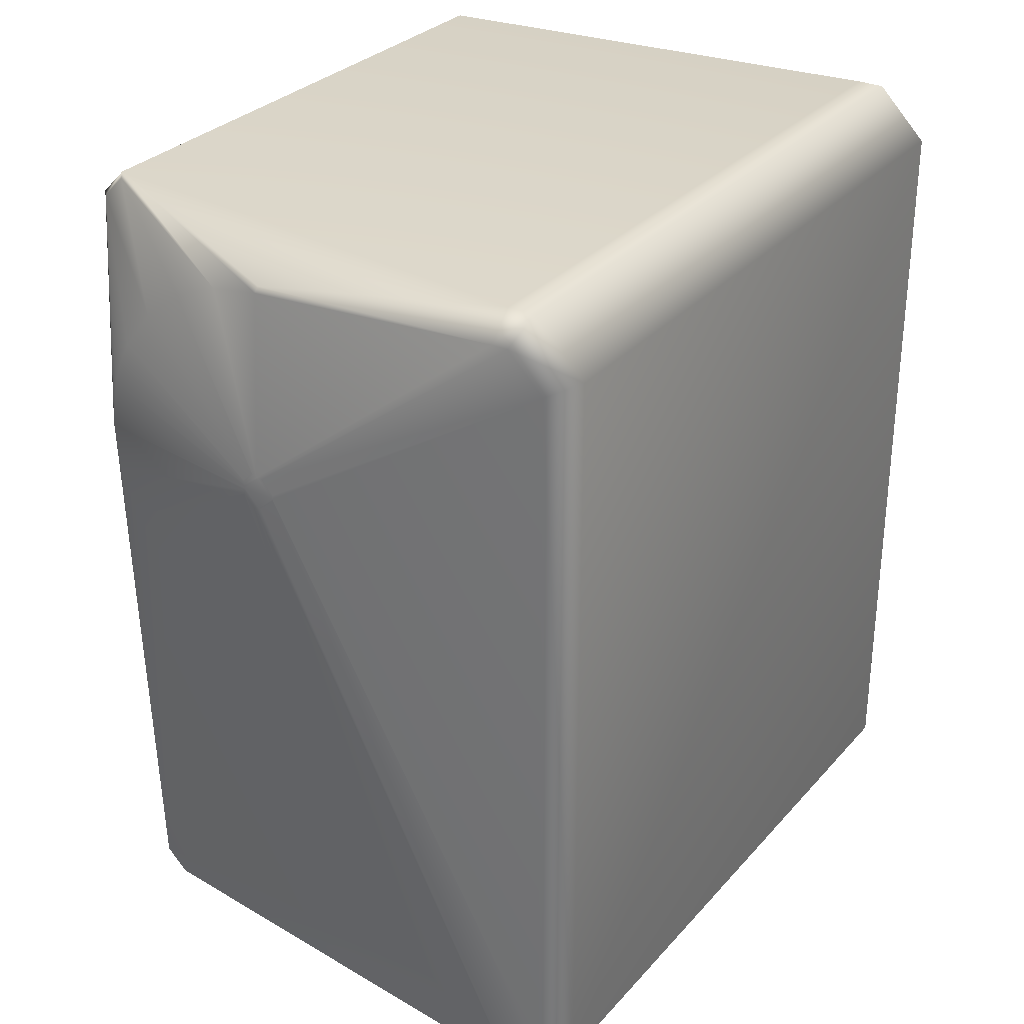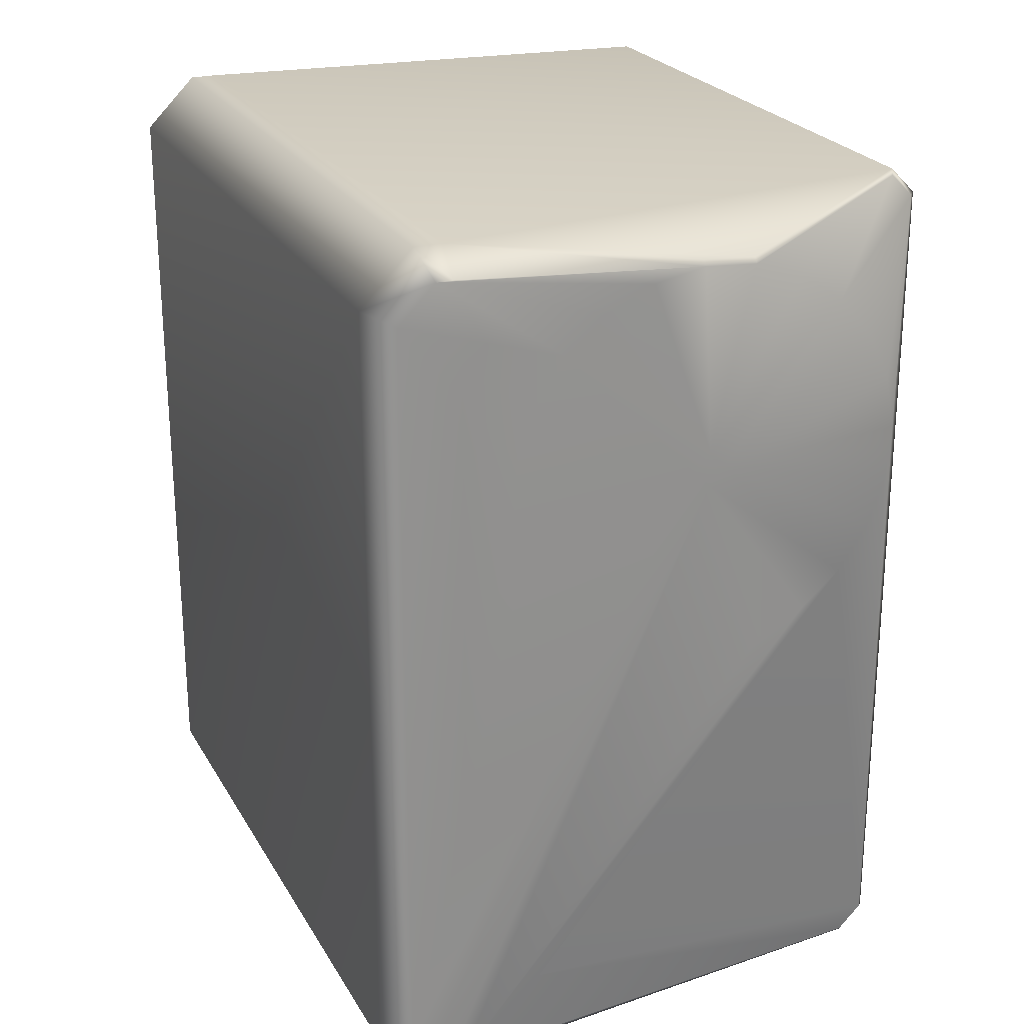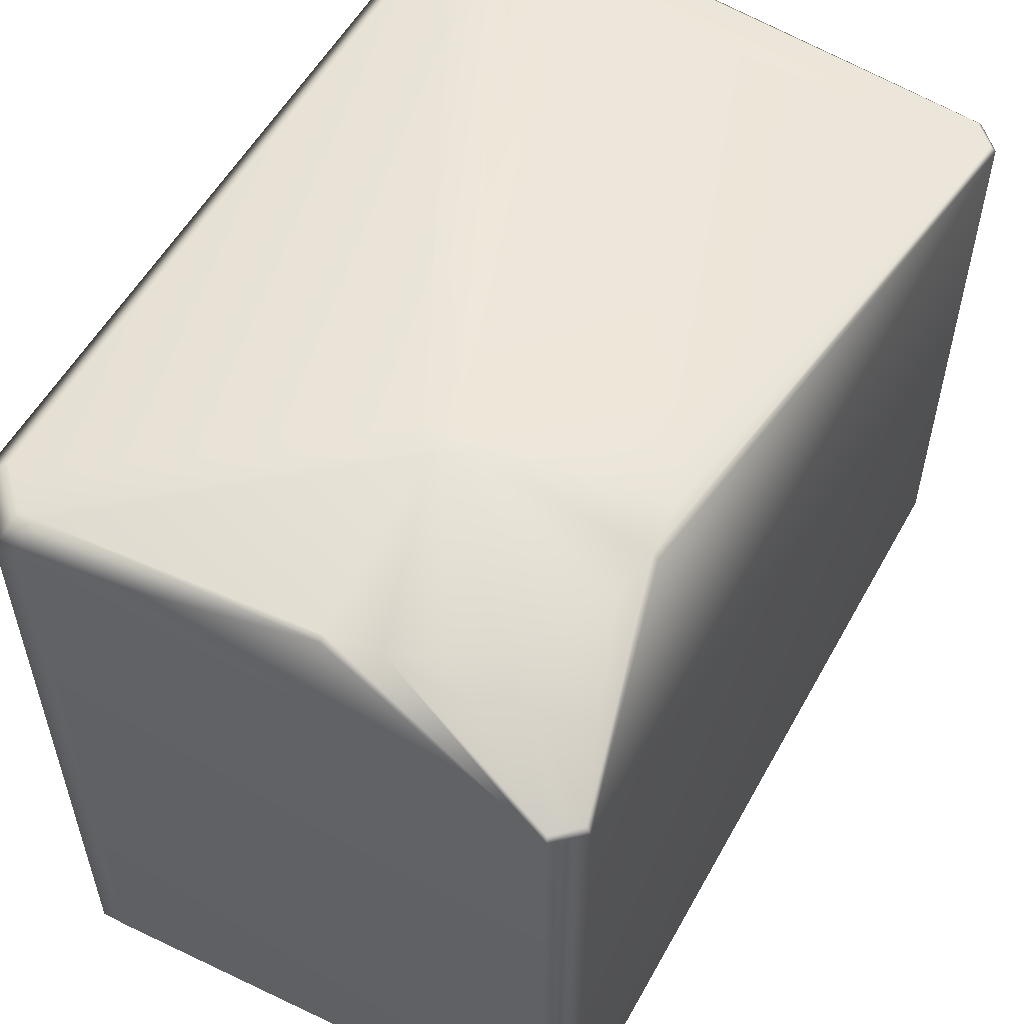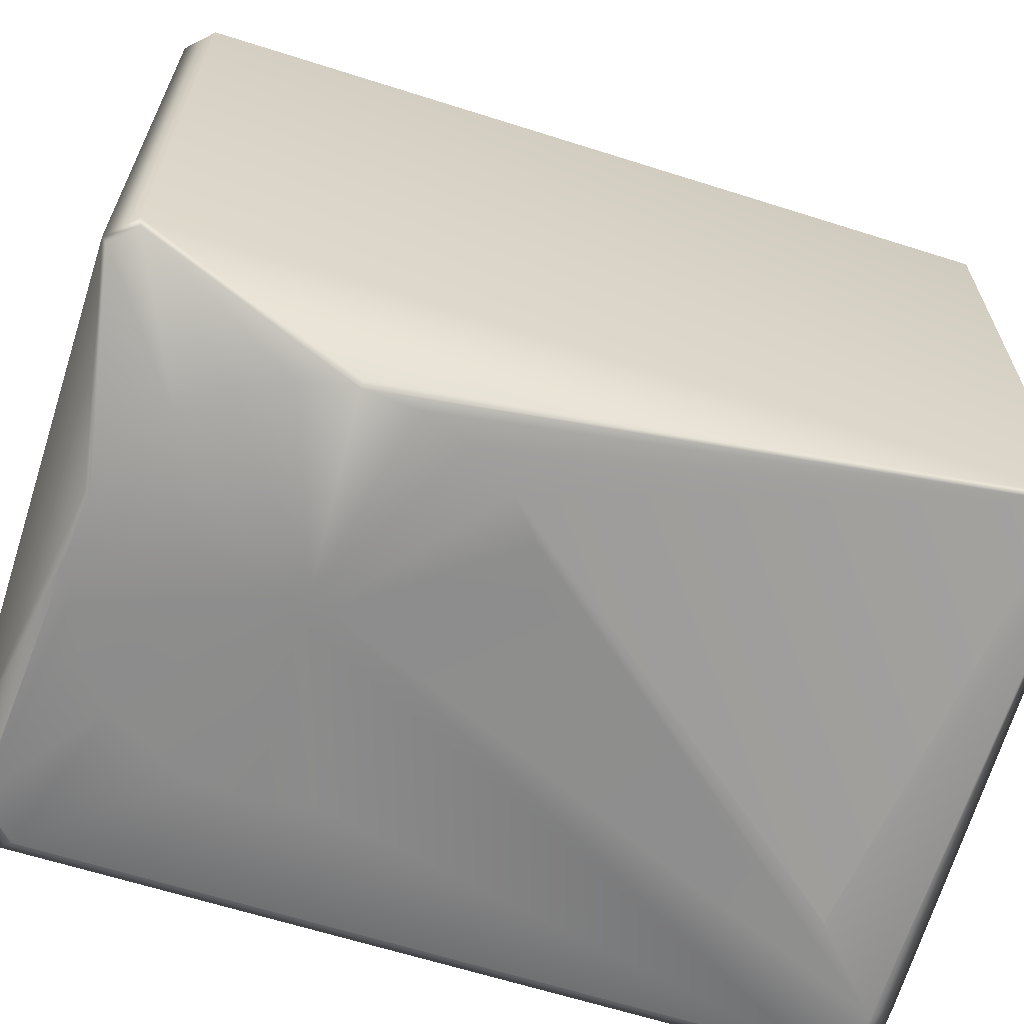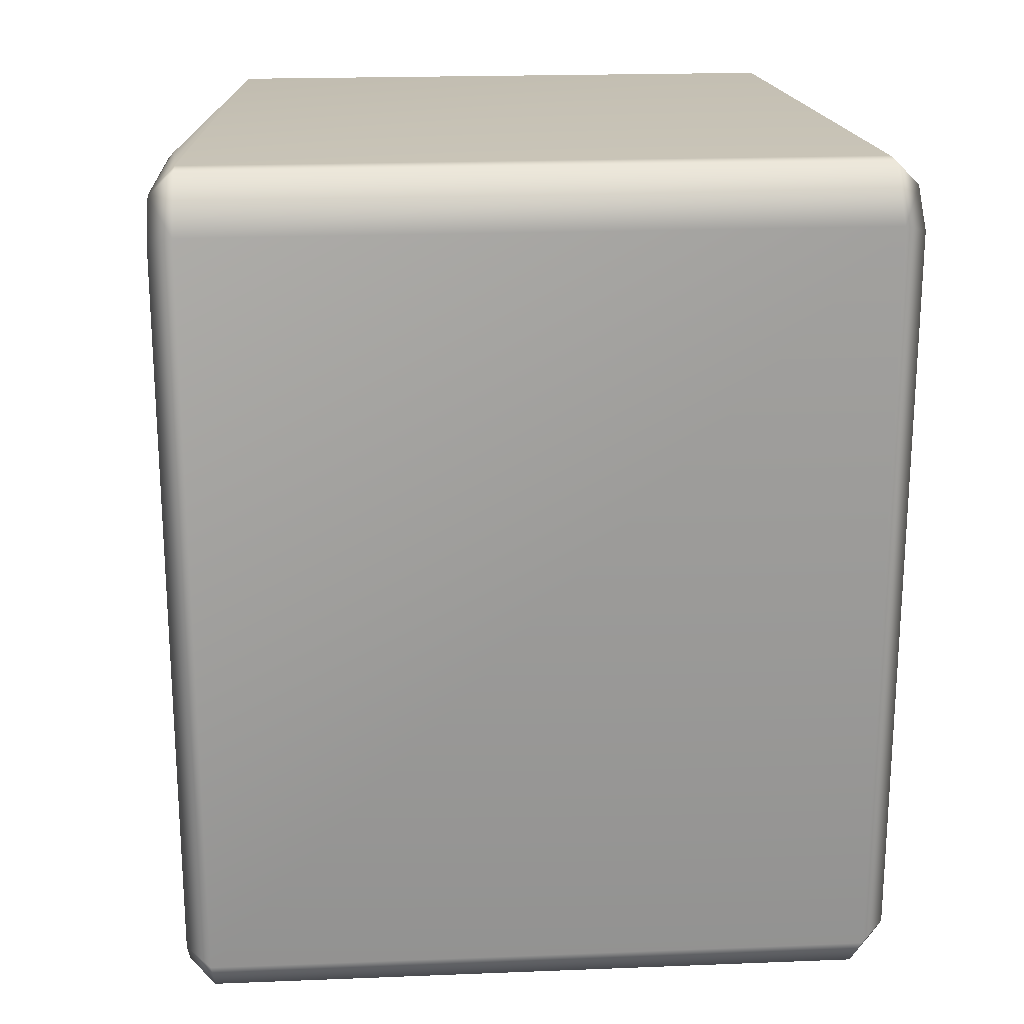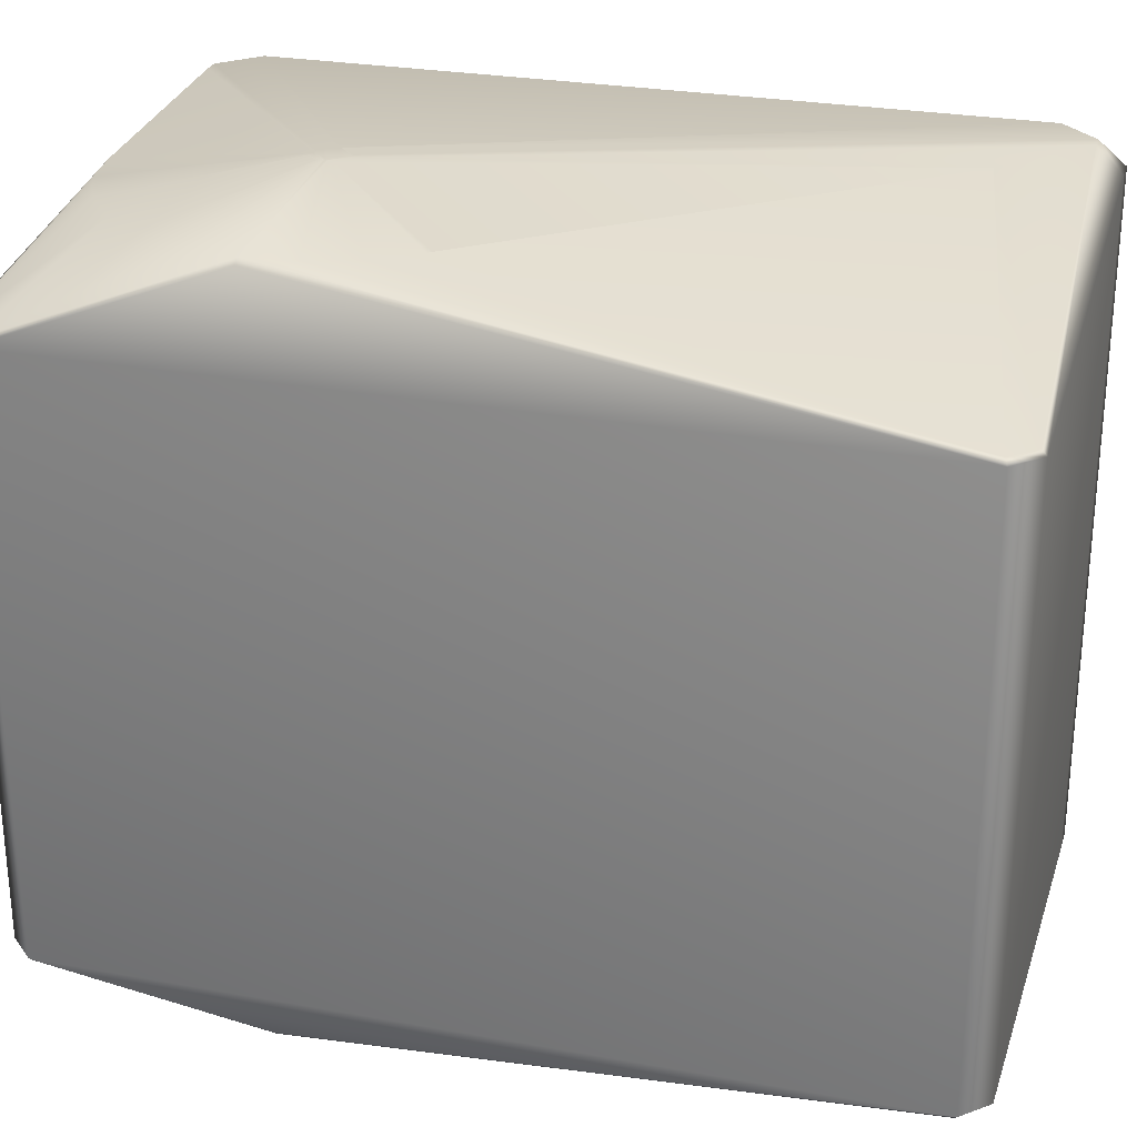
<metadata>
{"format":"obj","ext":"obj","renderer":"f3d","projection":"perspective","resolution":1024,"background":"white","views":[{"elev":30.3,"azim":33.5,"up":"+Y"},{"elev":24.1,"azim":156.6,"up":"+Y"},{"elev":55.3,"azim":-151.3,"up":"+Z"},{"elev":-64.6,"azim":-107.7,"up":"+Z"},{"elev":20.3,"azim":85.9,"up":"+Y"},{"elev":26.9,"azim":-74.2,"up":"+Z"}]}
</metadata>
<code>
v -0.02378 0.01386 -0.0116
v -0.02177 0.005789 -0.0145
v -0.02378 -0.01814 -0.0116
v -0.001784 -0.01673 0.014
v -0.001784 0.01244 0.014
v -0.01313 0.005329 0.01477
v -0.003198 0.01386 0.014
v -0.002784 0.01486 0.013
v -0.000784 0.01286 0.013
v -0.0227 -0.01894 0.0112
v -0.02278 -0.01914 0.011
v -0.003834 -0.01814 0.014
v -0.003834 -0.01914 -0.0136
v -0.003834 -0.01814 -0.0146
v -0.02278 -0.01914 -0.0116
v -0.02358 -0.01806 -0.0118
v -0.02142 0.003748 -0.0147
v -0.02074 0.001828 -0.0147
v -0.003198 0.01386 -0.0146
v -0.002784 0.01486 -0.0136
v -0.000784 0.01286 -0.0136
v -0.001784 0.01244 -0.0146
v -0.01543 0.01318 -0.0145
v -0.003834 0.01486 -0.0136
v -0.02278 0.01486 -0.0116
v -0.02358 0.01377 -0.0118
v -0.003198 -0.01814 0.014
v -0.002784 -0.01914 0.013
v -0.01313 0.005244 0.01476
v -0.000784 -0.01714 0.013
v -0.003834 -0.01914 0.013
v -0.0227 -0.01894 -0.0118
v -0.02157 0.005778 -0.0147
v -0.003834 0.01386 -0.0146
v -0.01336 0.01315 -0.0147
v -0.0227 0.01466 -0.0118
v -0.01335 0.01334 -0.0145
v -0.003834 0.01486 0.013
v -0.01403 0.01335 0.0138
v -0.02278 0.01486 0.011
v -0.007141 -0.01515 0.014
v -0.01953 8.302e-05 0.014
v -0.01967 0.0002312 0.014
v -0.02358 -0.01806 0.0112
v -0.001784 -0.01673 -0.0146
v -0.000784 -0.01714 -0.0136
v -0.002784 -0.01914 -0.0136
v -0.003198 -0.01814 -0.0146
v -0.01959 0.0001475 -0.0147
v -0.007141 -0.01515 -0.0146
v -0.01804 -0.001178 -0.0147
v -0.0212 0.00778 -0.0147
v -0.02032 0.009616 -0.0147
v -0.01378 0.004707 -0.01477
v -0.01313 0.005357 -0.01477
v -0.01136 0.01277 -0.0147
v -0.003834 0.01386 0.014
v -0.01402 0.01315 0.014
v -0.01381 0.004707 0.01477
v -0.0139 0.004705 0.01476
v -0.02075 0.001848 0.014
v -0.0214 0.003687 0.014
v -0.01453 0.005064 0.01475
v -0.01359 0.006021 0.01476
v -0.007125 -0.01517 0.014
v -0.007125 -0.01517 -0.0146
v -0.01621 -0.002057 -0.0147
v -0.01443 0.005357 -0.01477
v -0.005995 0.004935 -0.0147
v -0.009784 0.01205 -0.0147
v -0.009524 0.01189 -0.0147
v -0.02358 0.01377 0.0112
v -0.02378 0.01386 0.011
v -0.01774 0.01208 0.014
v -0.01929 0.01089 0.014
v -0.01408 0.006107 0.01475
v -0.01373 0.004698 0.01476
v -0.01311 0.005496 0.01476
v -0.01376 0.006006 0.01477
v -0.01398 0.004692 0.01476
v -0.01406 0.004668 0.01475
v -0.01539 0.01299 -0.0147
v -0.01731 0.01231 -0.0147
v -0.01378 0.006007 -0.01477
v -0.00637 0.002933 -0.0147
v -0.0227 0.01466 0.0112
v -0.02158 0.005631 0.014
v -0.02178 0.005638 0.0138
v -0.02378 -0.01814 0.011
v -0.01313 0.005413 0.01476
v -0.01367 0.006008 0.01476
v -0.01384 0.006015 0.01476
v -0.01443 0.005385 0.01477
v -0.01899 0.01116 -0.0147
v -0.007978 0.01057 -0.0147
v -0.006828 0.008886 -0.0147
v -0.006152 0.006965 -0.0147
v -0.01694 0.01249 0.014
v -0.01444 0.005469 0.01476
v -0.01444 0.0053 0.01476
v -0.02049 0.009346 0.014
v -0.02092 0.008509 0.014
v -0.02127 0.007558 0.014
v -0.01446 0.005217 0.01476
v -0.01595 0.01285 0.014
v -0.01392 0.006035 0.01476
v -0.014 0.006066 0.01475
v -0.01445 0.005554 0.01476
v -0.01449 0.005138 0.01475
v -0.01447 0.005635 0.01475
v -0.01451 0.005713 0.01475
f 1 2 3
f 4 5 6
f 8 7 9
f 7 5 9
f 10 11 12
f 14 13 15
f 16 17 18
f 19 20 21
f 22 19 21
f 24 23 25
f 26 1 25
f 27 28 4
f 29 4 6
f 29 27 4
f 28 30 4
f 11 31 12
f 32 14 15
f 33 16 3
f 2 33 3
f 16 33 17
f 1 33 2
f 26 33 1
f 24 34 35
f 34 19 35
f 36 26 25
f 37 24 35
f 37 23 24
f 39 38 40
f 41 42 43
f 44 41 43
f 45 46 47
f 48 45 47
f 49 16 18
f 49 50 16
f 49 51 14
f 53 52 26
f 52 33 26
f 54 48 14
f 45 54 55
f 54 45 48
f 49 54 51
f 19 56 35
f 57 38 39
f 58 39 40
f 58 57 39
f 59 29 6
f 27 59 12
f 59 60 12
f 61 44 43
f 44 61 62
f 63 61 43
f 42 63 43
f 41 63 42
f 7 64 5
f 65 10 12
f 65 44 10
f 65 41 44
f 66 49 14
f 49 66 50
f 32 66 14
f 66 32 16
f 50 66 16
f 51 67 14
f 67 54 14
f 54 67 51
f 52 68 33
f 68 52 53
f 33 68 17
f 17 68 18
f 68 49 18
f 68 54 49
f 45 69 22
f 71 70 19
f 70 56 19
f 73 72 40
f 74 75 76
f 29 77 27
f 77 59 27
f 59 77 29
f 64 78 5
f 57 79 7
f 60 80 12
f 80 65 12
f 80 81 65
f 82 37 35
f 37 82 23
f 82 83 36
f 23 82 25
f 82 36 25
f 84 70 71
f 82 84 83
f 70 84 56
f 84 82 35
f 56 84 35
f 85 45 55
f 69 85 55
f 85 69 45
f 72 86 40
f 86 72 75
f 74 86 75
f 87 73 88
f 87 72 73
f 87 44 62
f 44 87 89
f 87 88 89
f 5 90 6
f 78 90 5
f 90 78 64
f 91 64 7
f 79 91 7
f 91 90 64
f 91 79 6
f 90 91 6
f 58 92 57
f 92 79 57
f 59 93 60
f 84 94 83
f 94 84 68
f 94 68 53
f 83 94 36
f 94 53 26
f 36 94 26
f 96 95 22
f 95 19 22
f 95 71 19
f 95 96 55
f 84 95 55
f 95 84 71
f 69 97 22
f 97 96 22
f 97 69 55
f 96 97 55
f 98 86 74
f 99 93 79
f 92 99 79
f 93 99 87
f 100 80 60
f 93 100 60
f 100 87 62
f 100 93 87
f 72 101 75
f 102 101 72
f 87 103 72
f 103 102 72
f 99 103 87
f 100 104 80
f 104 100 62
f 105 92 58
f 105 106 92
f 105 58 40
f 98 105 86
f 86 105 40
f 107 74 76
f 107 98 74
f 107 105 98
f 105 107 106
f 108 99 92
f 106 108 92
f 107 108 106
f 103 108 102
f 108 103 99
f 109 81 80
f 104 109 80
f 109 63 41
f 63 109 61
f 65 109 41
f 81 109 65
f 61 109 62
f 109 104 62
f 110 107 76
f 110 108 107
f 110 101 102
f 108 110 102
f 75 111 76
f 111 110 76
f 101 111 75
f 110 111 101
f 3 11 89
f 15 11 3
f 20 9 21
f 20 8 9
f 11 44 89
f 10 44 11
f 30 28 47
f 46 30 47
f 9 30 21
f 30 46 21
f 5 30 9
f 4 30 5
f 28 31 47
f 31 13 47
f 31 11 15
f 13 31 15
f 31 27 12
f 27 31 28
f 13 48 47
f 48 13 14
f 73 3 89
f 73 1 3
f 88 73 89
f 73 40 25
f 1 73 25
f 32 15 3
f 16 32 3
f 34 24 20
f 19 34 20
f 20 38 8
f 40 38 25
f 38 24 25
f 24 38 20
f 45 22 21
f 46 45 21
f 38 57 8
f 57 7 8
f 68 84 54
f 54 84 55
f 79 93 6
f 93 59 6

</code>
